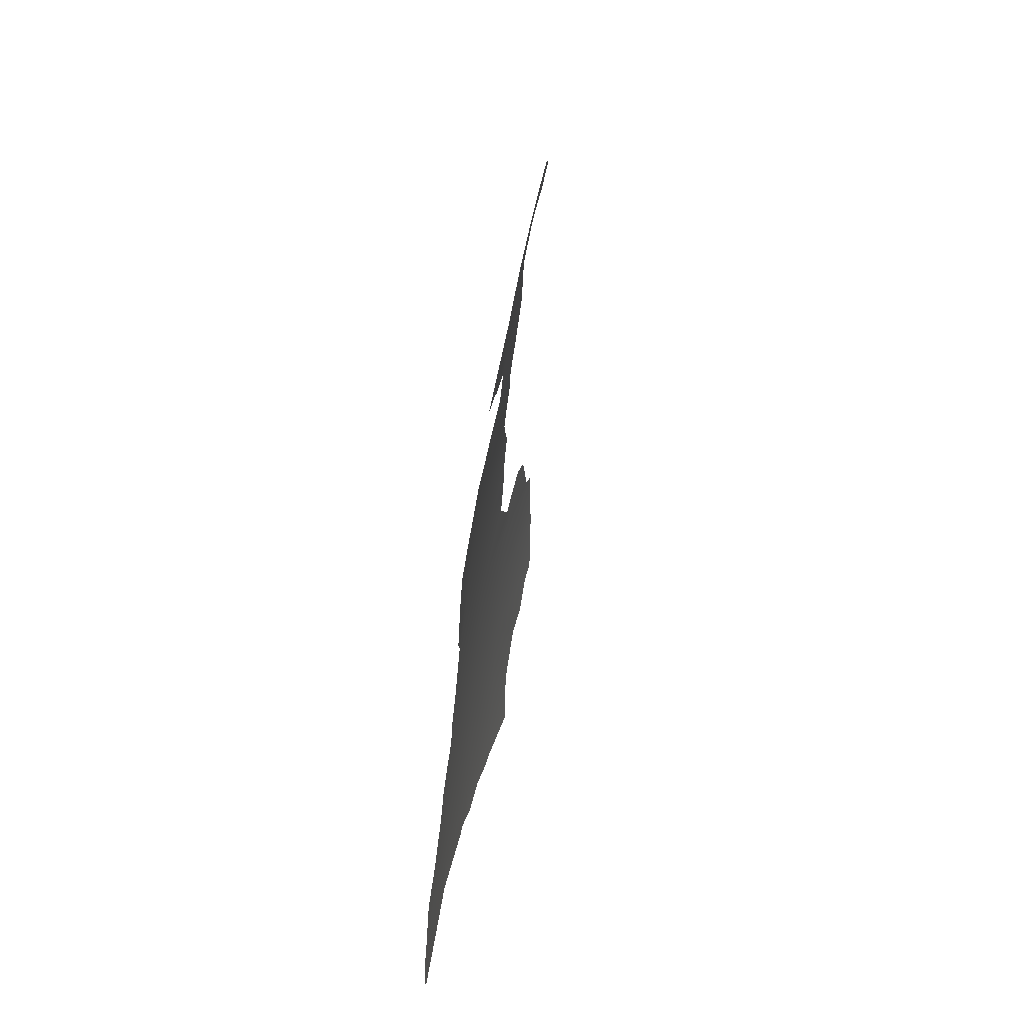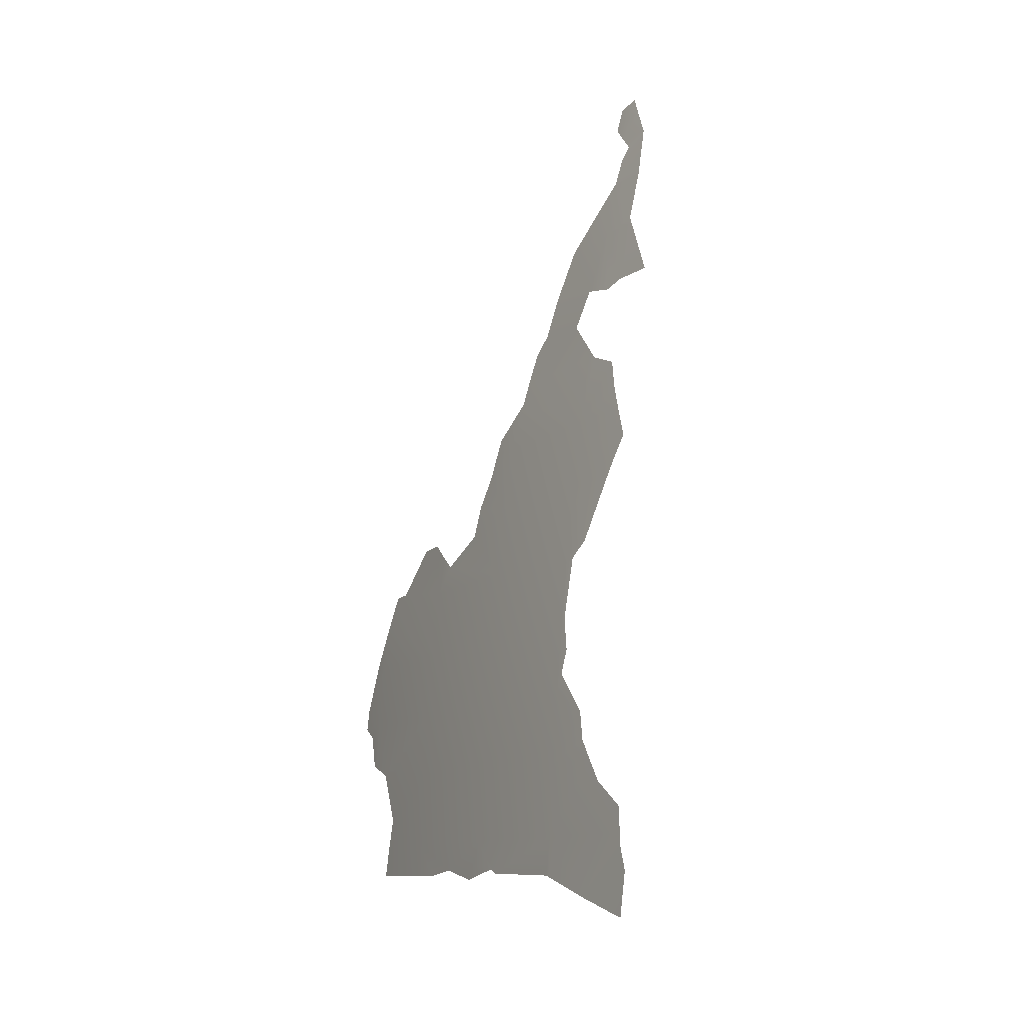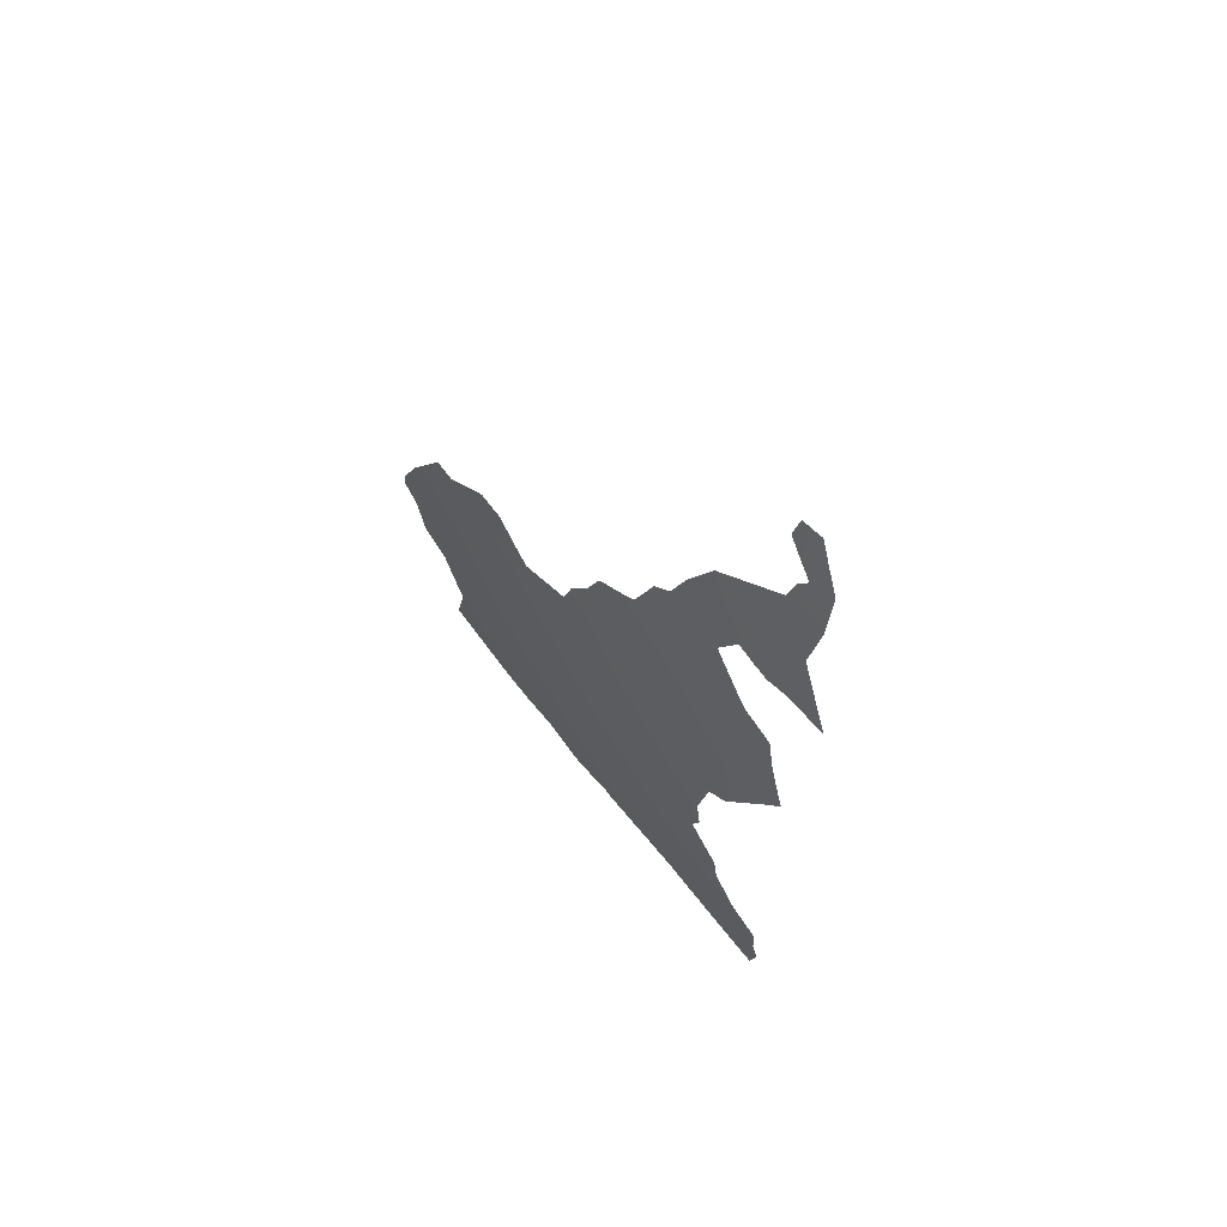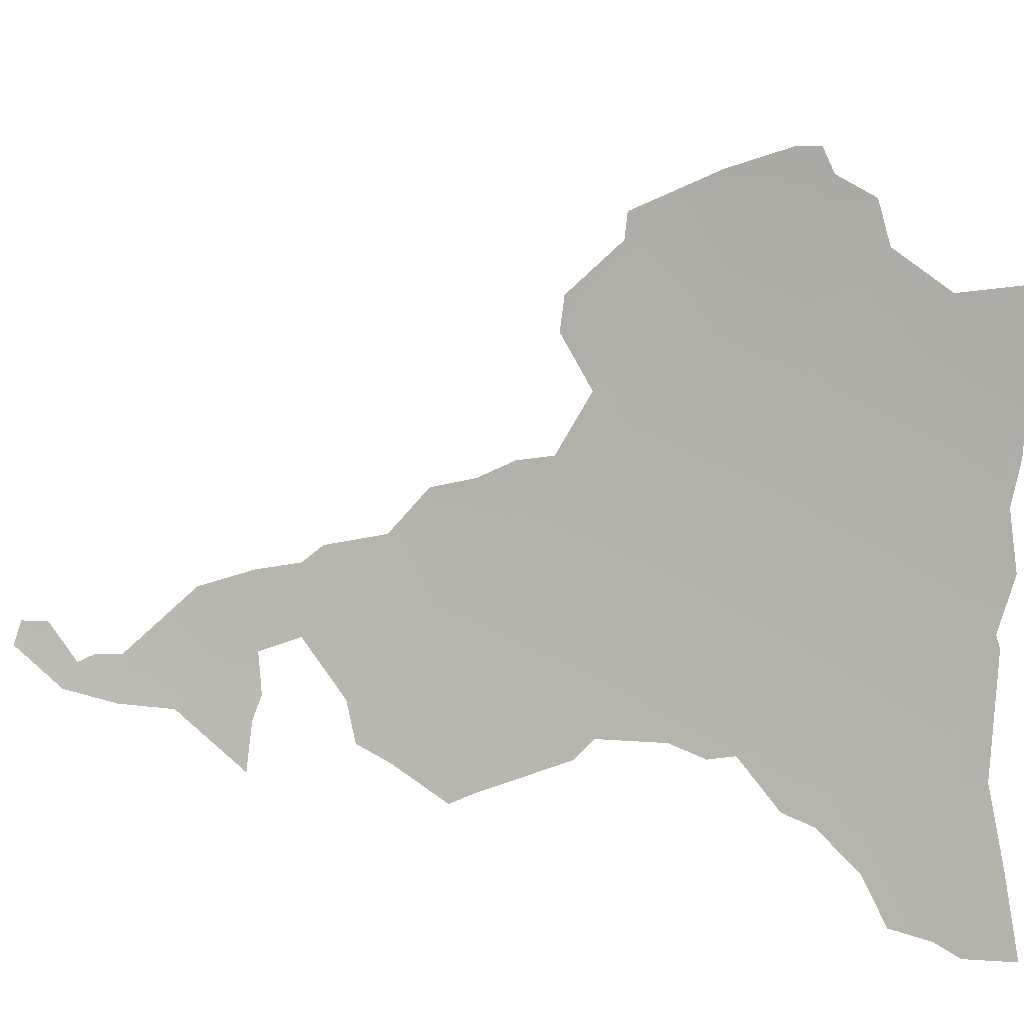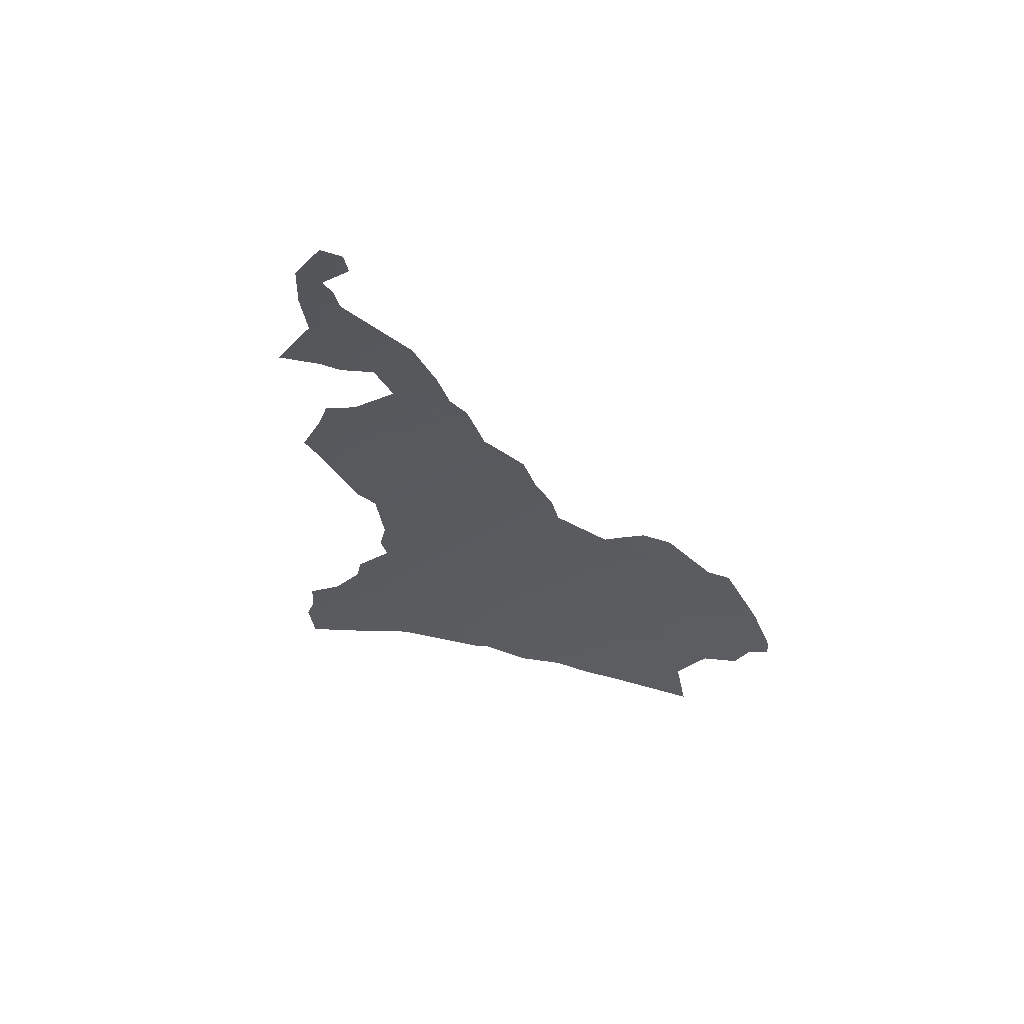
<metadata>
{"format":"obj","ext":"obj","renderer":"f3d","projection":"perspective","resolution":1024,"background":"white","views":[{"elev":24.7,"azim":-157.7,"up":"+Y"},{"elev":-11.8,"azim":163.2,"up":"+Y"},{"elev":71.5,"azim":152.9,"up":"+Y"},{"elev":13.4,"azim":-60.8,"up":"+Z"},{"elev":54.8,"azim":-62.5,"up":"+Y"}]}
</metadata>
<code>
o 0_Cameroon_sphere.001
v 4.726 1.091 -1.213
v 4.757 0.9369 -1.221
v 4.783 0.7822 -1.228
v 4.795 0.7045 -1.231
v 4.805 0.6267 -1.234
v 4.814 0.5487 -1.236
v 4.821 0.4705 -1.238
v 4.828 0.3923 -1.24
v 4.833 0.314 -1.241
v 4.838 0.2355 -1.242
v 4.831 0.7045 -1.08
v 4.841 0.6267 -1.082
v 4.85 0.5487 -1.084
v 4.858 0.4705 -1.086
v 4.865 0.3923 -1.087
v 4.87 0.314 -1.089
v 4.874 0.2355 -1.089
v 4.882 0.5487 -0.9312
v 4.89 0.4705 -0.9327
v 4.896 0.3923 -0.934
v 4.902 0.314 -0.9351
v 4.906 0.2355 -0.9359
v 4.917 0.4705 -0.7787
v 4.923 0.3923 -0.7798
v 4.927 0.3387 -0.7803
v 4.781 0.7822 -1.237
v 4.821 0.3923 -1.264
v 4.811 0.1571 -1.352
v 4.805 0.1571 -1.373
v 4.732 1.062 -1.215
v 4.808 0.5487 -1.255
v 4.839 0.7045 -1.042
v 4.774 0.9369 -1.153
v 4.744 0.9369 -1.269
v 4.839 0.1926 -1.242
v 4.876 0.1959 -1.09
v 4.929 0.3923 -0.7357
v 4.745 1.002 -1.218
v 4.876 0.595 -0.9302
v 4.907 0.1979 -0.9361
v 4.73 1.091 -1.196
v 4.775 0.7045 -1.302
v 4.721 1.091 -1.235
v 4.815 0.314 -1.31
v 4.77 0.8658 -1.225
v 4.82 0.4705 -1.244
v 4.855 0.6267 -1.014
v 4.794 0.8596 -1.128
v 4.777 0.8596 -1.201
v 4.912 0.5202 -0.7779
v 4.803 0.2355 -1.368
v 4.782 0.7916 -1.228
v 4.921 0.314 -0.8221
v 4.906 0.5487 -0.7913
v 4.787 0.6267 -1.298
v 4.741 1.014 -1.221
v 4.73 1.014 -1.263
v 4.922 0.2355 -0.8436
v 4.722 1.111 -1.212
v 4.815 0.7822 -1.097
v 4.92 0.4705 -0.7553
v 4.825 0.7476 -1.078
v 4.811 0.2908 -1.326
v 4.802 0.2628 -1.365
v 4.927 0.3404 -0.7759
v 4.927 0.3794 -0.7579
v 4.93 0.3919 -0.7357
v 4.726 1.108 -1.197
v 4.789 0.8819 -1.133
v 4.774 0.9367 -1.153
v 4.774 0.87 -1.205
v 4.925 0.1992 -0.8372
v 4.927 0.4159 -0.7364
v 4.874 0.5785 -0.9525
v 4.858 0.6077 -1.01
v 4.737 1.031 -1.222
v 4.731 1.047 -1.23
v 4.722 1.058 -1.256
v 4.804 0.558 -1.267
v 4.817 0.367 -1.286
v 4.817 0.3358 -1.294
v 4.805 0.1507 -1.373
v 4.919 0.268 -0.8492
v 4.919 0.4774 -0.7577
v 4.82 0.7578 -1.091
v 4.904 0.5612 -0.7971
v 4.899 0.5619 -0.8218
v 4.884 0.6126 -0.8716
v 4.879 0.6141 -0.904
v 4.868 0.2025 -1.12
v 4.84 0.1943 -1.237
v 4.866 0.1977 -1.13
v 4.922 0.3256 -0.8152
v 4.852 0.6436 -1.017
v 4.844 0.6785 -1.035
v 4.719 1.113 -1.22
v 4.745 0.8667 -1.313
v 4.758 0.8675 -1.267
v 4.765 0.8614 -1.244
v 4.776 0.6692 -1.319
v 4.782 0.6458 -1.306
v 4.82 0.4384 -1.252
v 4.824 0.4125 -1.246
v 4.803 0.2231 -1.369
v 4.802 0.1978 -1.378
v 4.823 0.1713 -1.306
v 4.733 1.081 -1.196
v 4.807 0.8181 -1.106
v 4.799 0.8373 -1.123
v 4.785 0.8294 -1.189
v 4.835 0.7222 -1.047
v 4.88 0.1913 -1.069
v 4.89 0.2029 -1.017
v 4.899 0.1972 -0.9768
v 4.744 1.003 -1.219
v 4.732 1.002 -1.264
v 4.744 0.9447 -1.264
v 4.78 0.7792 -1.24
v 4.773 0.7645 -1.277
v 4.775 0.7288 -1.29
v 4.811 0.5423 -1.248
v 4.82 0.475 -1.243
f 1 68 41
f 2 38 33
f 110 48 109
f 85 62 11
f 5 11 12
f 6 12 13
f 7 13 14
f 7 15 8
f 8 16 9
f 10 16 17
f 11 111 32
f 95 94 12
f 74 39 18
f 14 18 19
f 14 20 15
f 15 21 16
f 17 21 22
f 87 86 54
f 50 19 54
f 19 24 20
f 93 53 20
f 21 53 83
f 23 84 61
f 23 61 73
f 44 9 10
f 65 25 24
f 70 69 71
f 58 40 22
f 77 76 57
f 26 52 3
f 79 5 6
f 9 80 8
f 28 82 29
f 10 17 92
f 96 1 43
f 98 34 2
f 4 5 101
f 7 8 103
f 35 106 10
f 107 1 41
f 17 22 113
f 38 2 117
f 3 4 118
f 122 121 6
f 1 59 68
f 60 3 110
f 3 52 110
f 110 49 48
f 109 108 110
f 108 60 110
f 11 4 85
f 4 3 85
f 3 60 85
f 5 4 11
f 6 5 12
f 7 6 13
f 7 14 15
f 8 15 16
f 10 9 16
f 11 62 111
f 47 12 94
f 12 11 95
f 11 32 95
f 18 13 74
f 13 12 75
f 74 13 75
f 12 47 75
f 14 13 18
f 14 19 20
f 15 20 21
f 17 16 21
f 54 18 87
f 18 39 89
f 87 18 88
f 89 88 18
f 23 19 50
f 19 18 54
f 19 23 24
f 53 21 20
f 20 24 93
f 24 25 93
f 58 22 83
f 22 21 83
f 23 50 84
f 37 24 73
f 24 23 73
f 10 51 63
f 51 64 63
f 63 44 10
f 24 37 66
f 37 67 66
f 66 65 24
f 48 49 69
f 49 71 69
f 71 45 2
f 2 33 71
f 33 70 71
f 58 72 40
f 56 57 76
f 57 78 77
f 78 43 30
f 43 1 30
f 78 30 77
f 6 31 79
f 79 55 5
f 9 44 81
f 81 80 9
f 80 27 8
f 17 36 90
f 90 92 17
f 92 91 10
f 91 35 10
f 96 59 1
f 2 45 99
f 98 97 34
f 2 99 98
f 5 55 101
f 101 100 42
f 42 4 101
f 8 27 103
f 103 102 7
f 102 46 7
f 28 29 105
f 104 51 106
f 51 10 106
f 28 105 106
f 105 104 106
f 107 30 1
f 22 40 114
f 113 112 17
f 112 36 17
f 22 114 113
f 2 34 117
f 117 116 38
f 116 57 56
f 115 116 56
f 115 38 116
f 4 42 120
f 120 119 4
f 119 118 4
f 118 26 3
f 7 46 122
f 121 31 6
f 7 122 6

</code>
